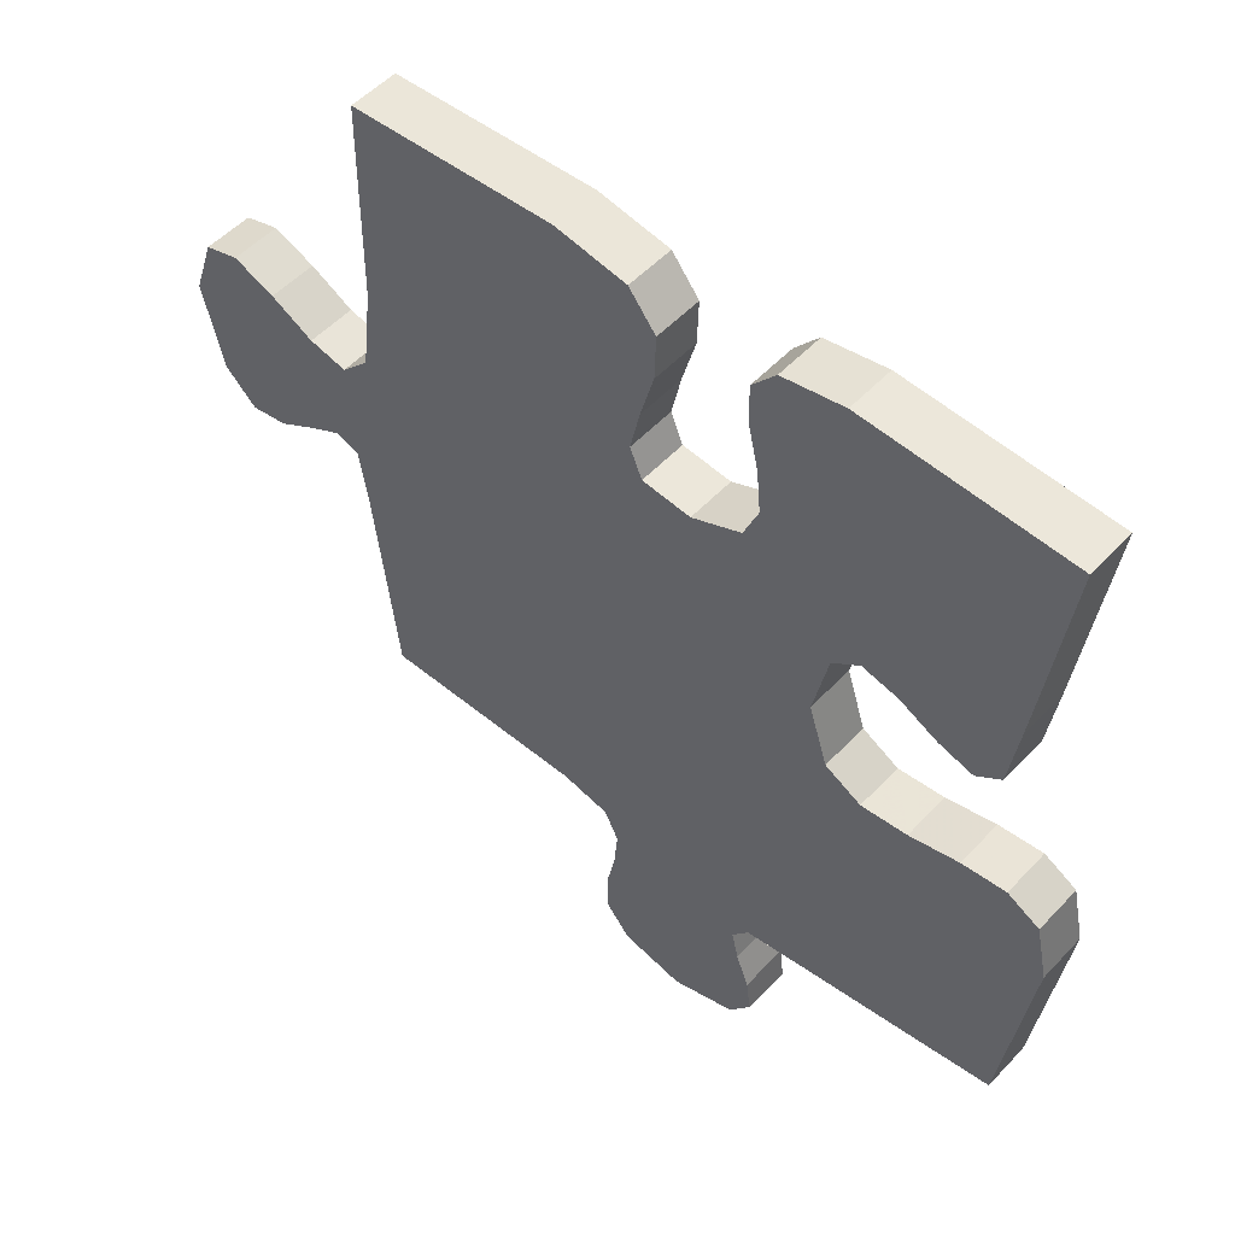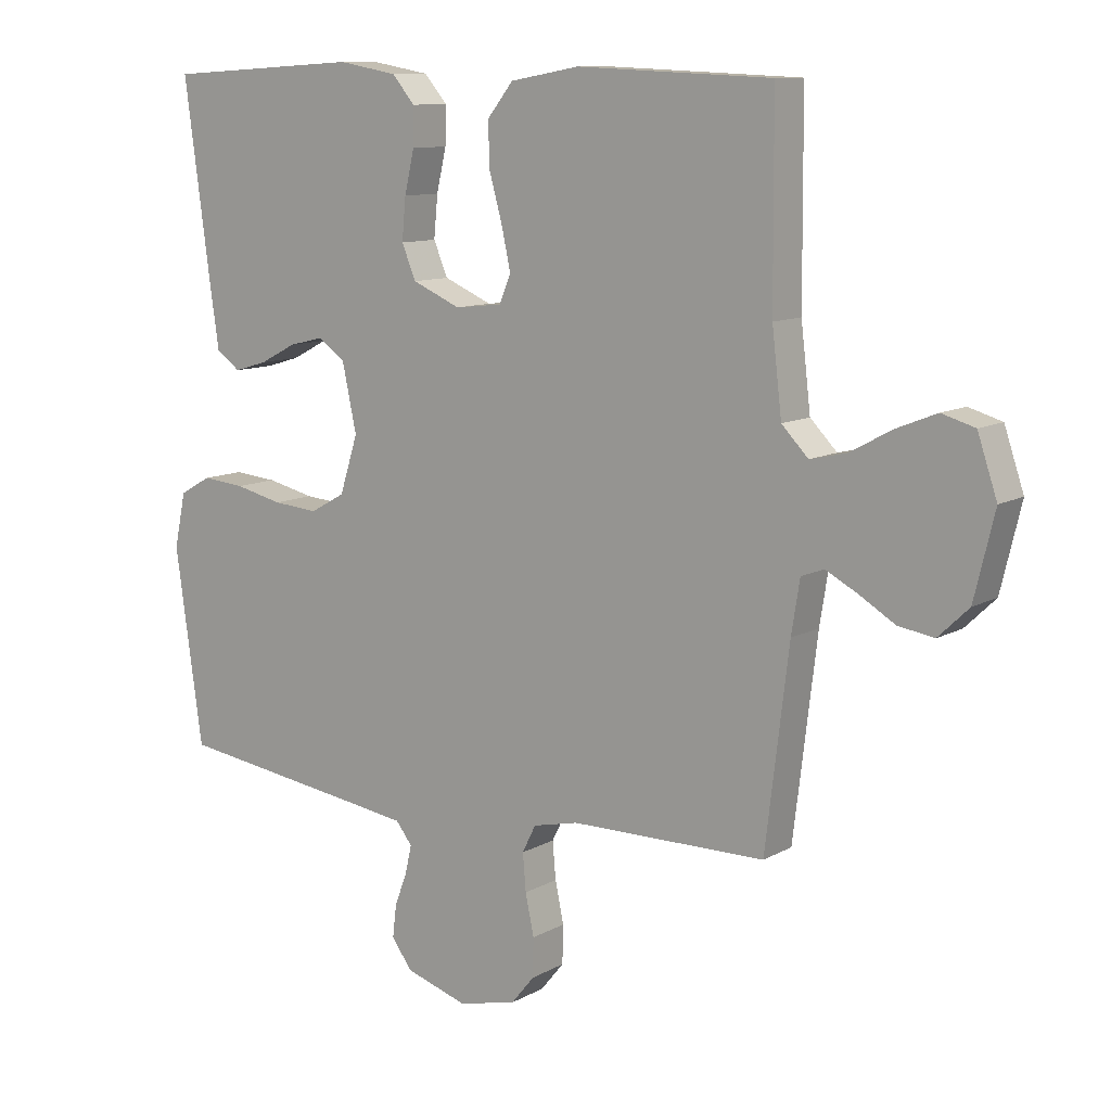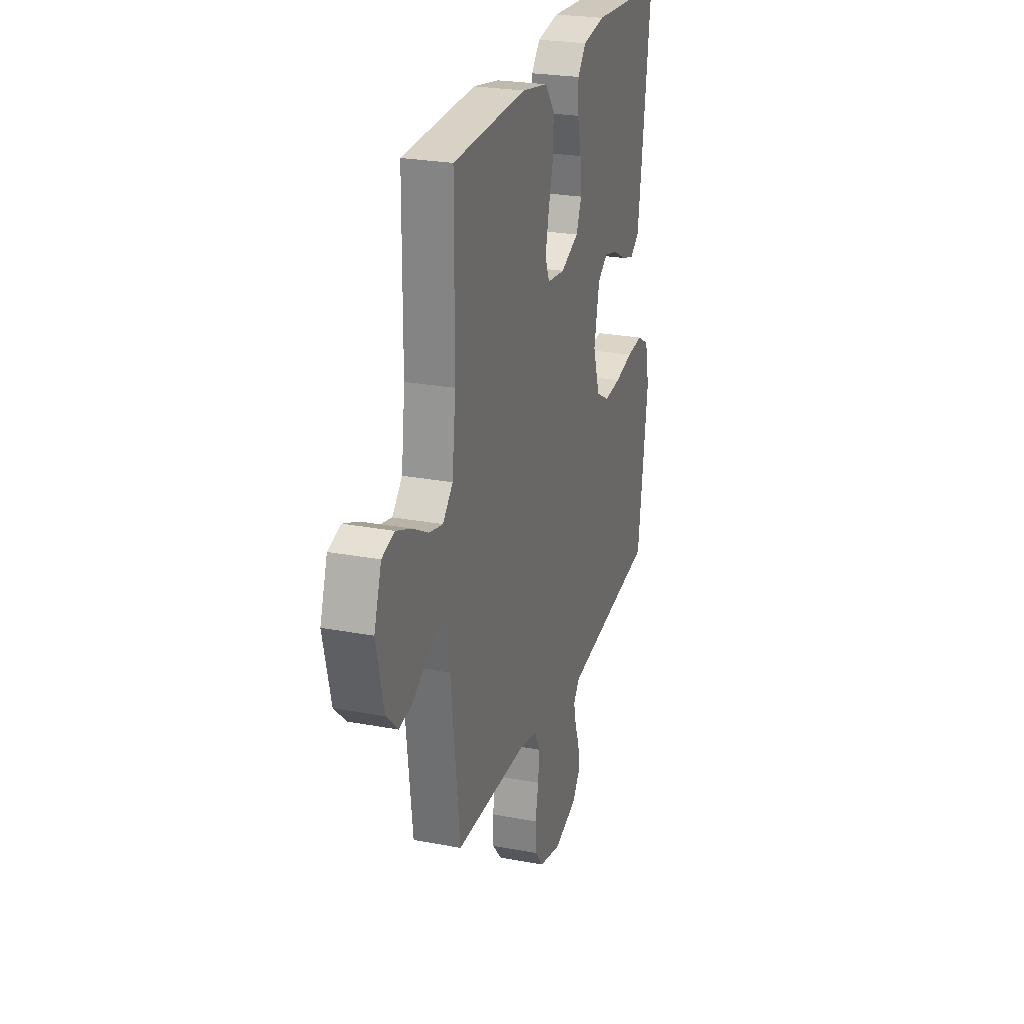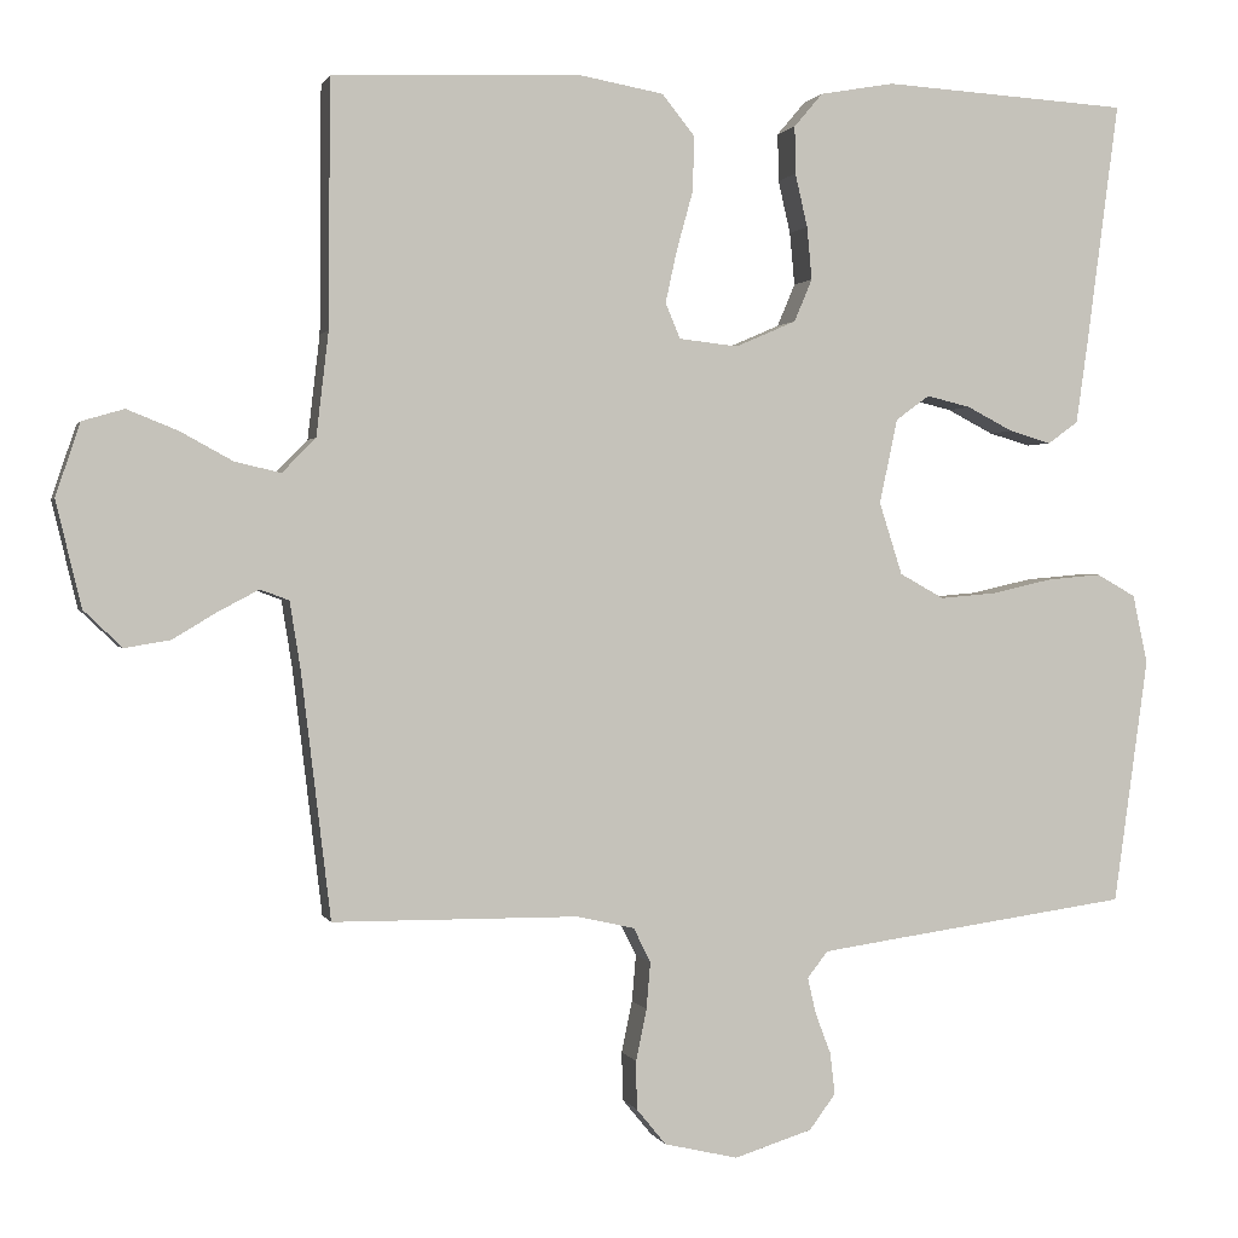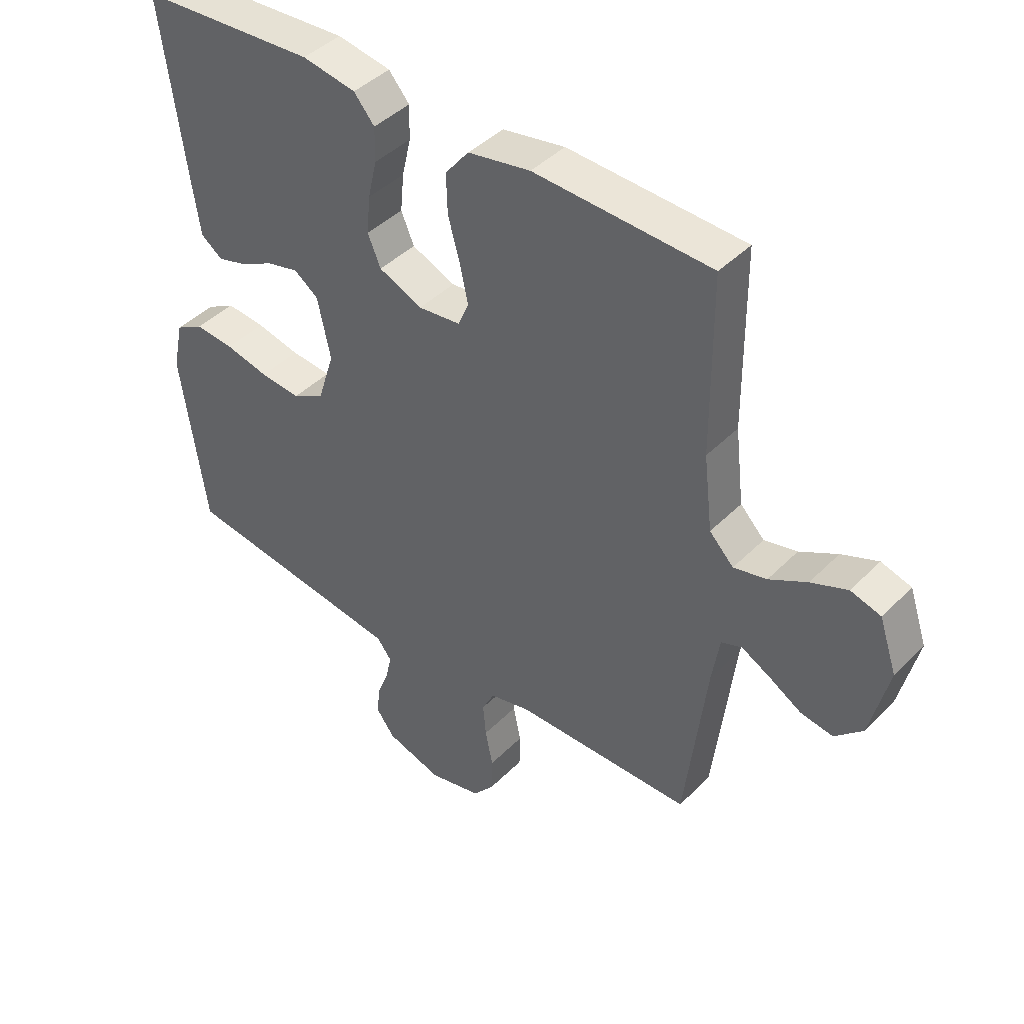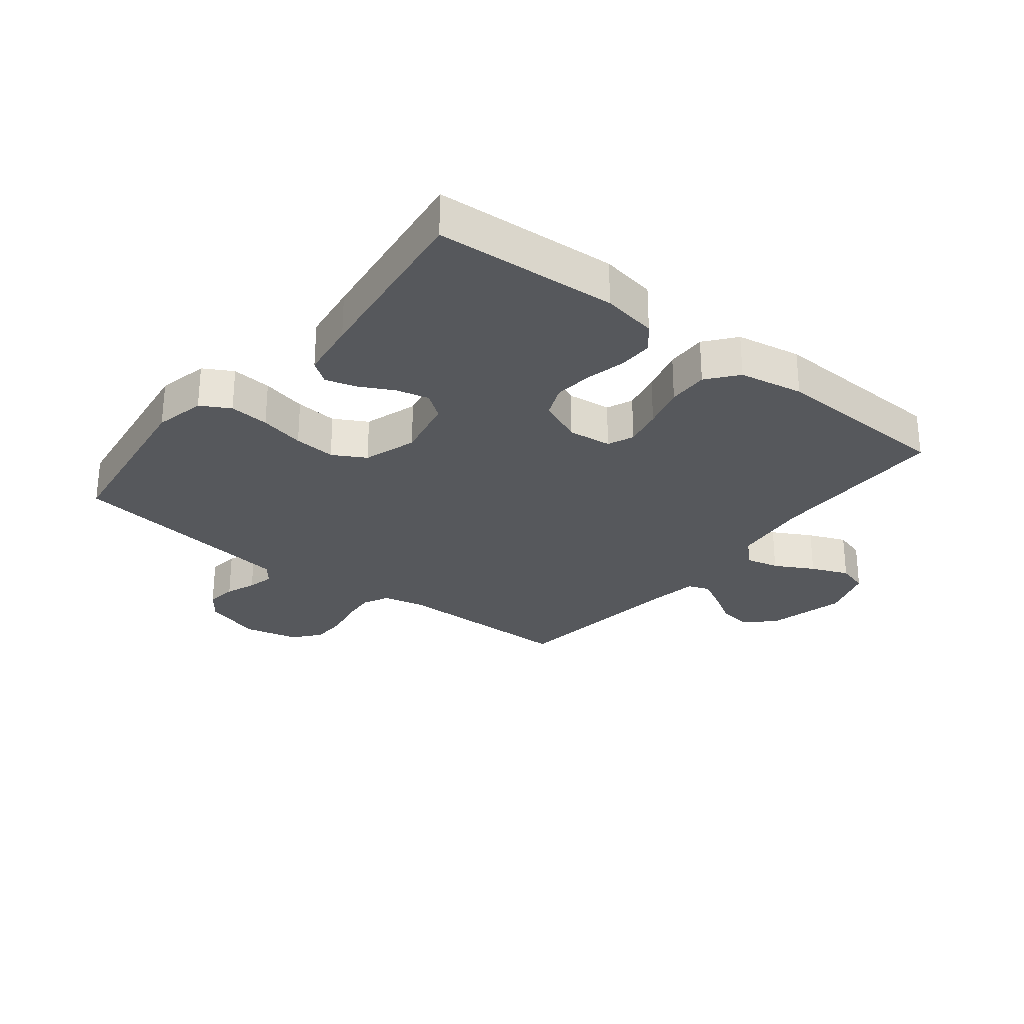
<metadata>
{"format":"obj","ext":"obj","renderer":"f3d","projection":"perspective","resolution":1024,"background":"white","views":[{"elev":52.0,"azim":-138.5,"up":"+Z"},{"elev":10.6,"azim":36.3,"up":"+Z"},{"elev":25.0,"azim":107.1,"up":"+Z"},{"elev":0.9,"azim":165.7,"up":"+Z"},{"elev":42.8,"azim":40.3,"up":"+Z"},{"elev":-27.7,"azim":-38.4,"up":"+Y"}]}
</metadata>
<code>
v -0.5 0.07 0.5
v -0.2 0.07 0.518
v -0.109 0.07 0.502
v -0.074 0.07 0.461
v -0.075 0.07 0.403
v -0.09 0.07 0.338
v -0.096 0.07 0.274
v -0.074 0.07 0.222
v 0 0.07 0.19
v 0.072 0.07 0.198
v 0.09 0.07 0.241
v 0.076 0.07 0.305
v 0.056 0.07 0.377
v 0.054 0.07 0.444
v 0.094 0.07 0.494
v 0.2 0.07 0.513
v 0.5 0.07 0.5
v 0.502 0.07 0.2
v 0.517 0.07 0.073
v 0.558 0.07 0.031
v 0.614 0.07 0.044
v 0.678 0.07 0.079
v 0.74 0.07 0.104
v 0.791 0.07 0.089
v 0.821 0.07 0
v 0.79 0.07 -0.129
v 0.743 0.07 -0.174
v 0.688 0.07 -0.165
v 0.633 0.07 -0.132
v 0.584 0.07 -0.106
v 0.549 0.07 -0.119
v 0.536 0.07 -0.2
v 0.5 0.07 -0.5
v 0.2 0.07 -0.502
v 0.13 0.07 -0.518
v 0.109 0.07 -0.56
v 0.114 0.07 -0.617
v 0.127 0.07 -0.68
v 0.126 0.07 -0.739
v 0.09 0.07 -0.783
v 0 0.07 -0.804
v -0.095 0.07 -0.774
v -0.127 0.07 -0.731
v -0.121 0.07 -0.68
v -0.102 0.07 -0.63
v -0.092 0.07 -0.586
v -0.117 0.07 -0.554
v -0.2 0.07 -0.542
v -0.5 0.07 -0.5
v -0.542 0.07 -0.2
v -0.524 0.07 -0.116
v -0.476 0.07 -0.089
v -0.41 0.07 -0.095
v -0.336 0.07 -0.112
v -0.267 0.07 -0.118
v -0.213 0.07 -0.088
v -0.185 0.07 0
v -0.207 0.07 0.103
v -0.248 0.07 0.133
v -0.302 0.07 0.12
v -0.358 0.07 0.091
v -0.409 0.07 0.076
v -0.446 0.07 0.103
v -0.46 0.07 0.2
v -0.5 0 0.5
v -0.2 0 0.518
v -0.109 0 0.502
v -0.074 0 0.461
v -0.075 0 0.403
v -0.09 0 0.338
v -0.096 0 0.274
v -0.074 0 0.222
v 0 0 0.19
v 0.072 0 0.198
v 0.09 0 0.241
v 0.076 0 0.305
v 0.056 0 0.377
v 0.054 0 0.444
v 0.094 0 0.494
v 0.2 0 0.513
v 0.5 0 0.5
v 0.502 0 0.2
v 0.517 0 0.073
v 0.558 0 0.031
v 0.614 0 0.044
v 0.678 0 0.079
v 0.74 0 0.104
v 0.791 0 0.089
v 0.821 0 0
v 0.79 0 -0.129
v 0.743 0 -0.174
v 0.688 0 -0.165
v 0.633 0 -0.132
v 0.584 0 -0.106
v 0.549 0 -0.119
v 0.536 0 -0.2
v 0.5 0 -0.5
v 0.2 0 -0.502
v 0.13 0 -0.518
v 0.109 0 -0.56
v 0.114 0 -0.617
v 0.127 0 -0.68
v 0.126 0 -0.739
v 0.09 0 -0.783
v 0 0 -0.804
v -0.095 0 -0.774
v -0.127 0 -0.731
v -0.121 0 -0.68
v -0.102 0 -0.63
v -0.092 0 -0.586
v -0.117 0 -0.554
v -0.2 0 -0.542
v -0.5 0 -0.5
v -0.542 0 -0.2
v -0.524 0 -0.116
v -0.476 0 -0.089
v -0.41 0 -0.095
v -0.336 0 -0.112
v -0.267 0 -0.118
v -0.213 0 -0.088
v -0.185 0 0
v -0.207 0 0.103
v -0.248 0 0.133
v -0.302 0 0.12
v -0.358 0 0.091
v -0.409 0 0.076
v -0.446 0 0.103
v -0.46 0 0.2
f 4 5 6
f 3 4 6
f 2 3 6
f 1 2 6
f 64 1 6
f 63 64 6
f 62 63 6
f 61 62 6
f 60 61 6
f 59 60 6 7
f 58 59 7 8
f 57 58 8 9
f 56 57 9 10
f 52 53 54
f 51 52 54
f 50 51 54
f 49 50 54
f 48 49 54
f 47 48 54 55
f 46 47 55 56
f 43 44 45
f 42 43 45
f 41 42 45
f 40 41 45
f 39 40 45
f 38 39 45
f 37 38 45
f 36 37 45 46
f 46 56 10
f 36 46 10
f 35 36 10
f 32 33 34
f 35 10 11
f 34 35 11
f 32 34 11
f 31 32 11
f 27 28 29
f 26 27 29
f 25 26 29
f 24 25 29
f 23 24 29
f 22 23 29
f 21 22 29
f 20 21 29 30
f 31 11 12
f 30 31 12
f 20 30 12
f 19 20 12
f 16 17 18
f 16 18 19
f 15 16 19
f 14 15 19
f 13 14 19
f 12 13 19
f 70 69 68
f 70 68 67
f 70 67 66
f 70 66 65
f 70 65 128
f 70 128 127
f 70 127 126
f 70 126 125
f 70 125 124
f 71 70 124 123
f 72 71 123 122
f 73 72 122 121
f 74 73 121 120
f 118 117 116
f 118 116 115
f 118 115 114
f 118 114 113
f 118 113 112
f 119 118 112 111
f 120 119 111 110
f 109 108 107
f 109 107 106
f 109 106 105
f 109 105 104
f 109 104 103
f 109 103 102
f 109 102 101
f 110 109 101 100
f 74 120 110
f 74 110 100
f 74 100 99
f 98 97 96
f 75 74 99
f 75 99 98
f 75 98 96
f 75 96 95
f 93 92 91
f 93 91 90
f 93 90 89
f 93 89 88
f 93 88 87
f 93 87 86
f 93 86 85
f 94 93 85 84
f 76 75 95
f 76 95 94
f 76 94 84
f 76 84 83
f 82 81 80
f 83 82 80
f 83 80 79
f 83 79 78
f 83 78 77
f 83 77 76
f 1 65 66 2
f 2 66 67 3
f 3 67 68 4
f 4 68 69 5
f 5 69 70 6
f 6 70 71 7
f 7 71 72 8
f 8 72 73 9
f 9 73 74 10
f 10 74 75 11
f 11 75 76 12
f 12 76 77 13
f 13 77 78 14
f 14 78 79 15
f 15 79 80 16
f 16 80 81 17
f 17 81 82 18
f 18 82 83 19
f 19 83 84 20
f 20 84 85 21
f 21 85 86 22
f 22 86 87 23
f 23 87 88 24
f 24 88 89 25
f 25 89 90 26
f 26 90 91 27
f 27 91 92 28
f 28 92 93 29
f 29 93 94 30
f 30 94 95 31
f 31 95 96 32
f 32 96 97 33
f 33 97 98 34
f 34 98 99 35
f 35 99 100 36
f 36 100 101 37
f 37 101 102 38
f 38 102 103 39
f 39 103 104 40
f 40 104 105 41
f 41 105 106 42
f 42 106 107 43
f 43 107 108 44
f 44 108 109 45
f 45 109 110 46
f 46 110 111 47
f 47 111 112 48
f 48 112 113 49
f 49 113 114 50
f 50 114 115 51
f 51 115 116 52
f 52 116 117 53
f 53 117 118 54
f 54 118 119 55
f 55 119 120 56
f 56 120 121 57
f 57 121 122 58
f 58 122 123 59
f 59 123 124 60
f 60 124 125 61
f 61 125 126 62
f 62 126 127 63
f 63 127 128 64
f 64 128 65 1

</code>
